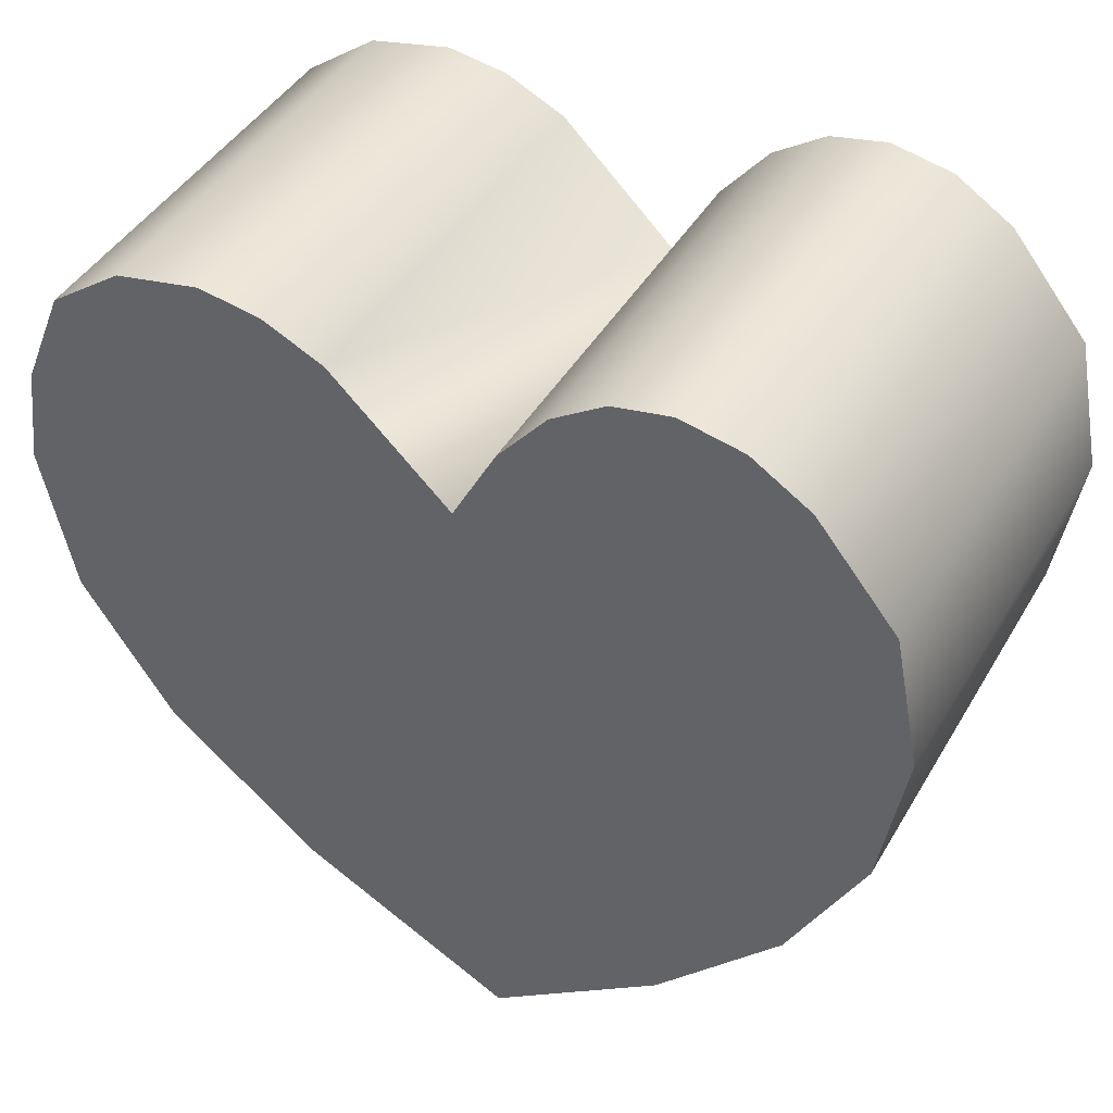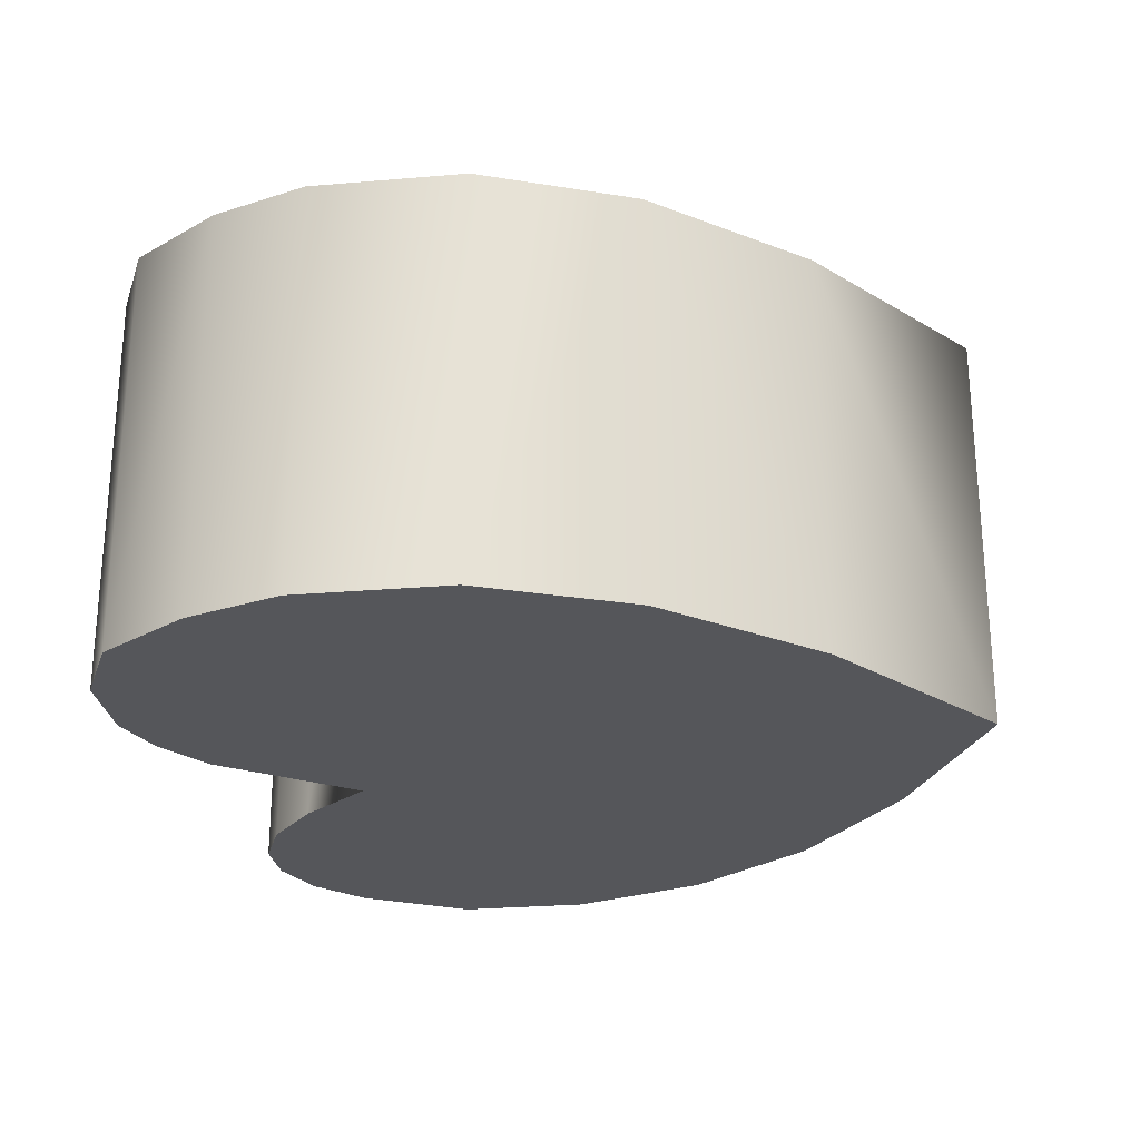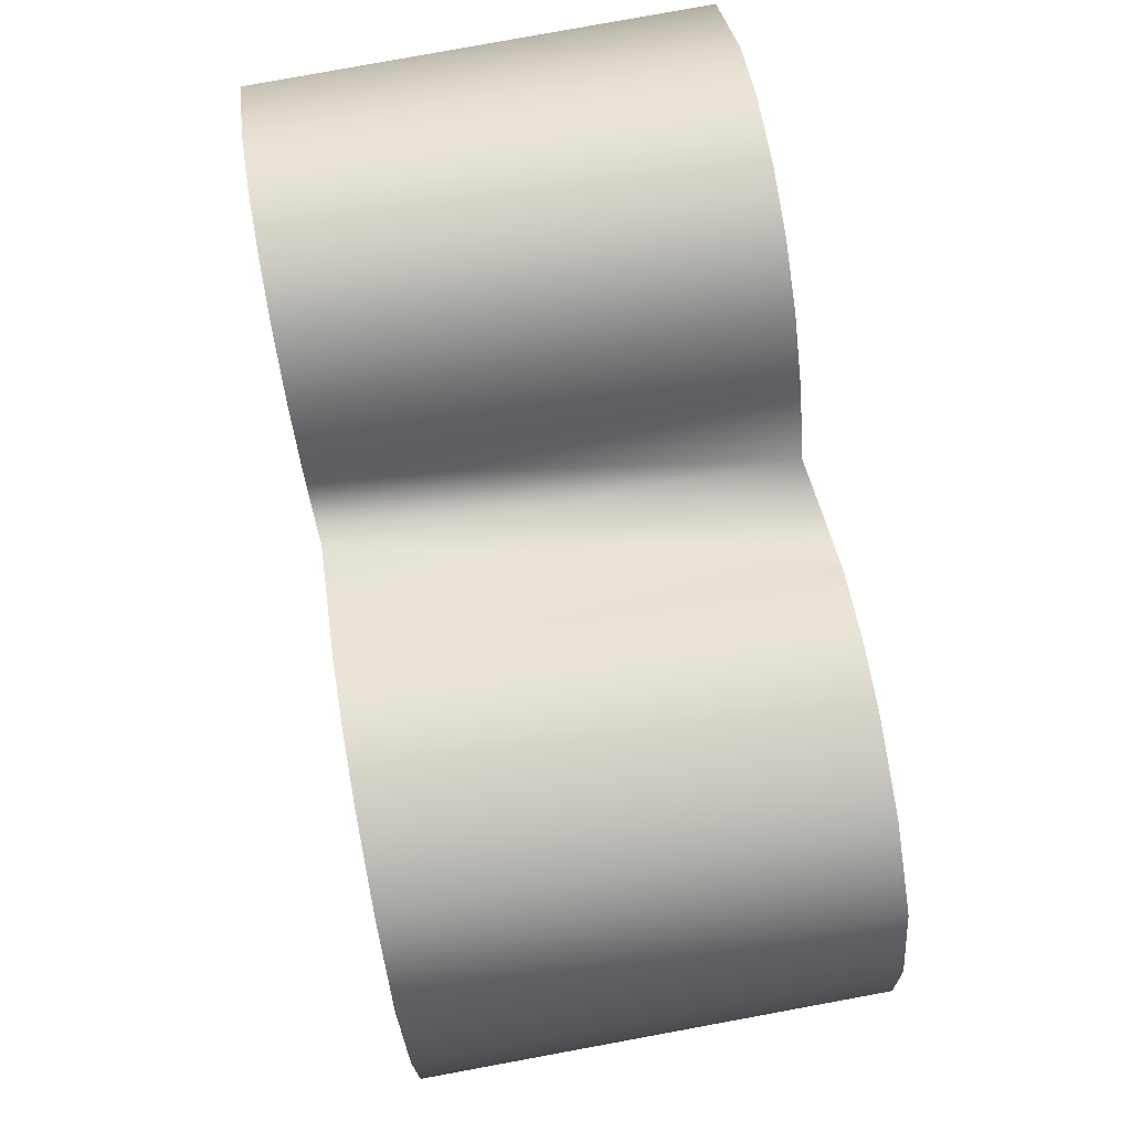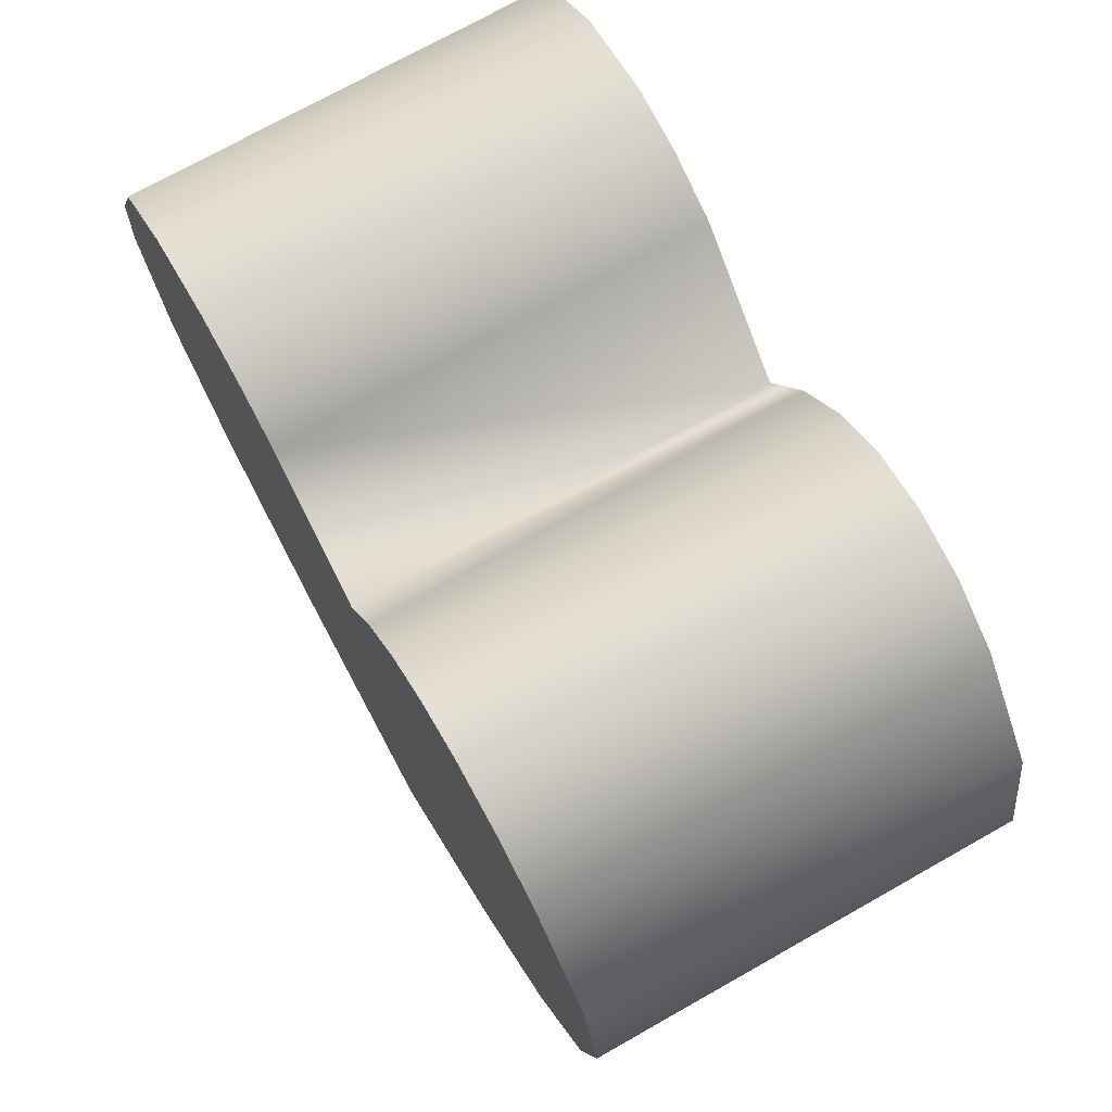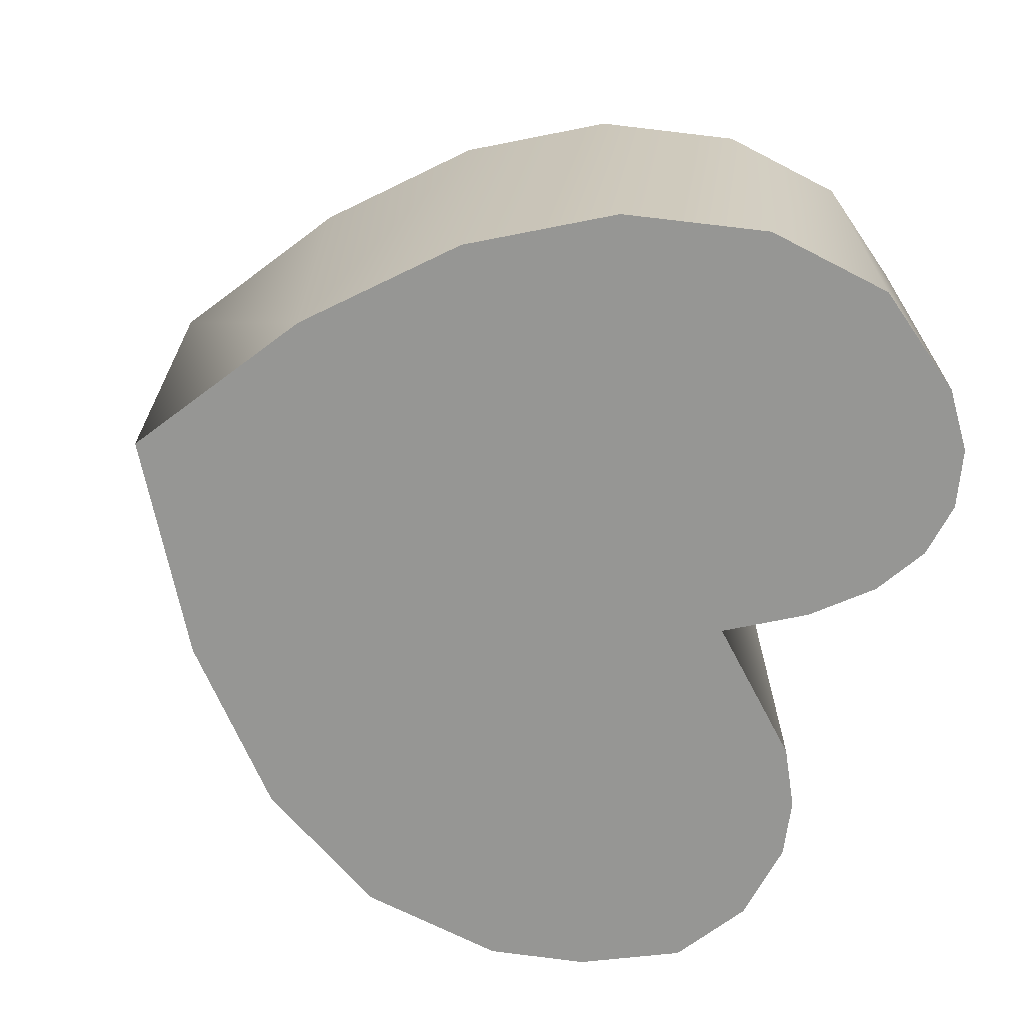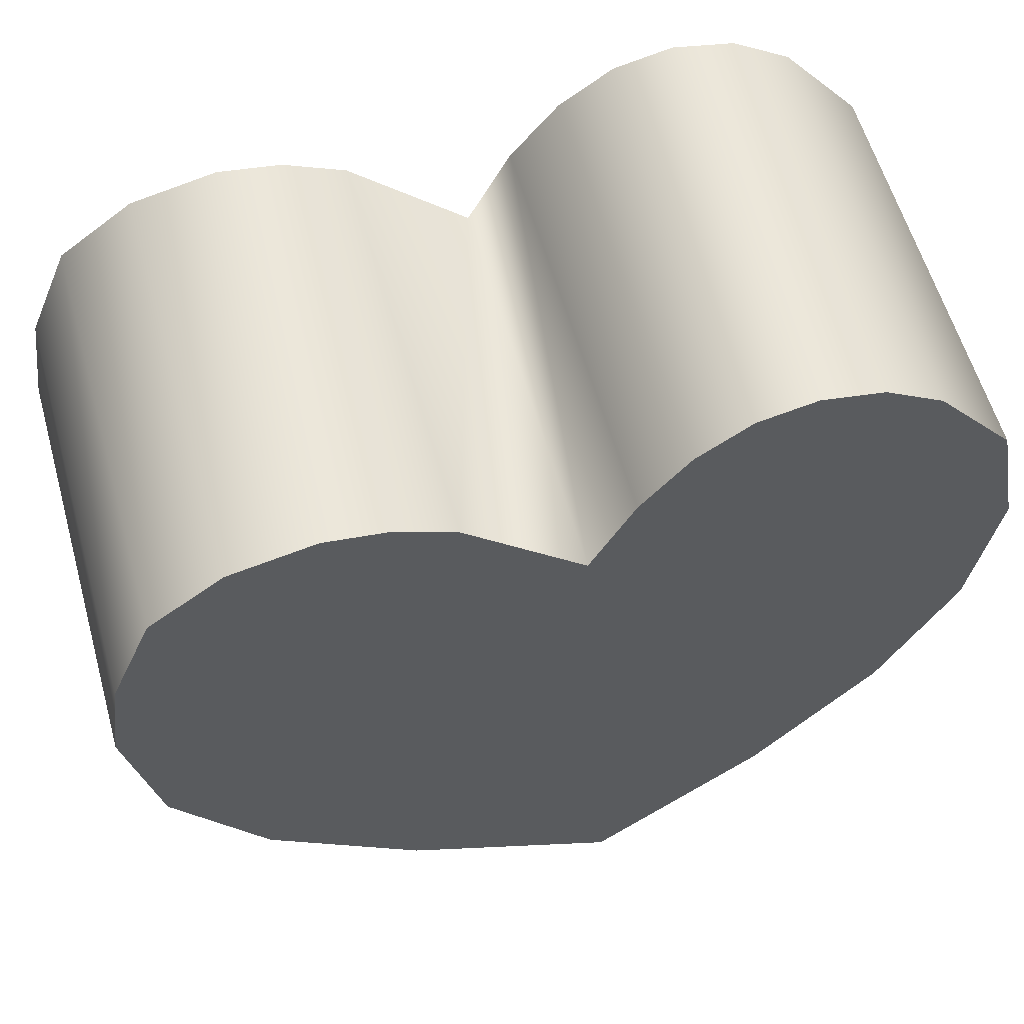
<metadata>
{"format":"obj","ext":"obj","renderer":"f3d","projection":"perspective","resolution":1024,"background":"white","views":[{"elev":43.4,"azim":28.4,"up":"+Y"},{"elev":-25.8,"azim":-70.8,"up":"+Z"},{"elev":79.7,"azim":-100.4,"up":"+Y"},{"elev":73.4,"azim":60.6,"up":"+Y"},{"elev":-67.7,"azim":73.8,"up":"+Z"},{"elev":58.6,"azim":-15.7,"up":"+Y"}]}
</metadata>
<code>
v 6.33 28.05 6.875
v 4.427 27.67 6.875
v 8.372 27.65 6.875
v 2.679 26.51 6.875
v 10.29 26.44 6.875
v 1.086 24.57 6.875
v 12.89 23.26 6.875
v -0.3526 21.87 6.875
v 13.75 18.9 6.875
v -14.86 21.12 6.875
v -15.33 17.78 6.875
v 12.94 13.99 6.875
v -14.32 12.81 6.875
v 10.51 9.305 6.875
v -11.3 8.284 6.875
v 6.446 4.834 6.875
v -6.277 4.208 6.875
v 0.7612 0.5805 6.875
v -6.246 26.51 6.875
v -8.273 26.82 6.875
v -11.06 26.23 6.875
v -4.251 25.58 6.875
v -13.47 24.46 6.875
v 4.427 27.67 -6.875
v 6.33 28.05 -6.875
v 8.372 27.65 -6.875
v 2.679 26.51 -6.875
v 10.29 26.44 -6.875
v 1.086 24.57 -6.875
v 12.89 23.26 -6.875
v -0.3526 21.87 -6.875
v 13.75 18.9 -6.875
v -14.86 21.12 -6.875
v -15.33 17.78 -6.875
v 12.94 13.99 -6.875
v -14.32 12.81 -6.875
v 10.51 9.305 -6.875
v -11.3 8.284 -6.875
v 6.446 4.834 -6.875
v -6.277 4.208 -6.875
v 0.7612 0.5805 -6.875
v -8.273 26.82 -6.875
v -6.246 26.51 -6.875
v -11.06 26.23 -6.875
v -4.251 25.58 -6.875
v -13.47 24.46 -6.875
g font3d/heart1.obj
f 1 2 3
f 3 2 4
f 3 4 5
f 5 4 6
f 5 6 7
f 7 6 8
f 7 8 9
f 8 10 9
f 9 10 11
f 9 11 12
f 12 11 13
f 12 13 14
f 14 13 15
f 14 15 16
f 16 15 17
f 16 17 18
f 19 20 21
f 19 21 22
f 22 21 23
f 22 23 8
f 8 23 10
f 24 25 26
f 24 26 27
f 27 26 28
f 27 28 29
f 29 28 30
f 29 30 31
f 31 30 32
f 33 31 32
f 33 32 34
f 34 32 35
f 34 35 36
f 36 35 37
f 36 37 38
f 38 37 39
f 38 39 40
f 40 39 41
f 42 43 44
f 44 43 45
f 44 45 46
f 46 45 31
f 46 31 33
g font3d/heart2.obj
f 5 28 3
f 3 28 26
f 3 26 1
f 1 26 25
f 1 25 2
f 2 25 24
f 2 24 4
f 4 24 27
f 6 4 27
f 6 27 29
f 8 6 29
f 8 29 31
f 8 31 22
f 22 31 45
f 22 45 19
f 19 45 43
f 19 43 20
f 20 43 42
f 20 42 21
f 21 42 44
f 21 44 23
f 23 44 46
f 10 23 46
f 10 46 33
f 11 10 33
f 11 33 34
f 13 11 34
f 13 34 36
f 15 13 36
f 15 36 38
f 40 17 15
f 40 15 38
f 41 18 17
f 41 17 40
f 39 16 18
f 39 18 41
f 14 16 39
f 14 39 37
f 12 14 37
f 12 37 35
f 9 12 35
f 9 35 32
f 7 9 32
f 7 32 30
f 5 7 30
f 5 30 28

</code>
